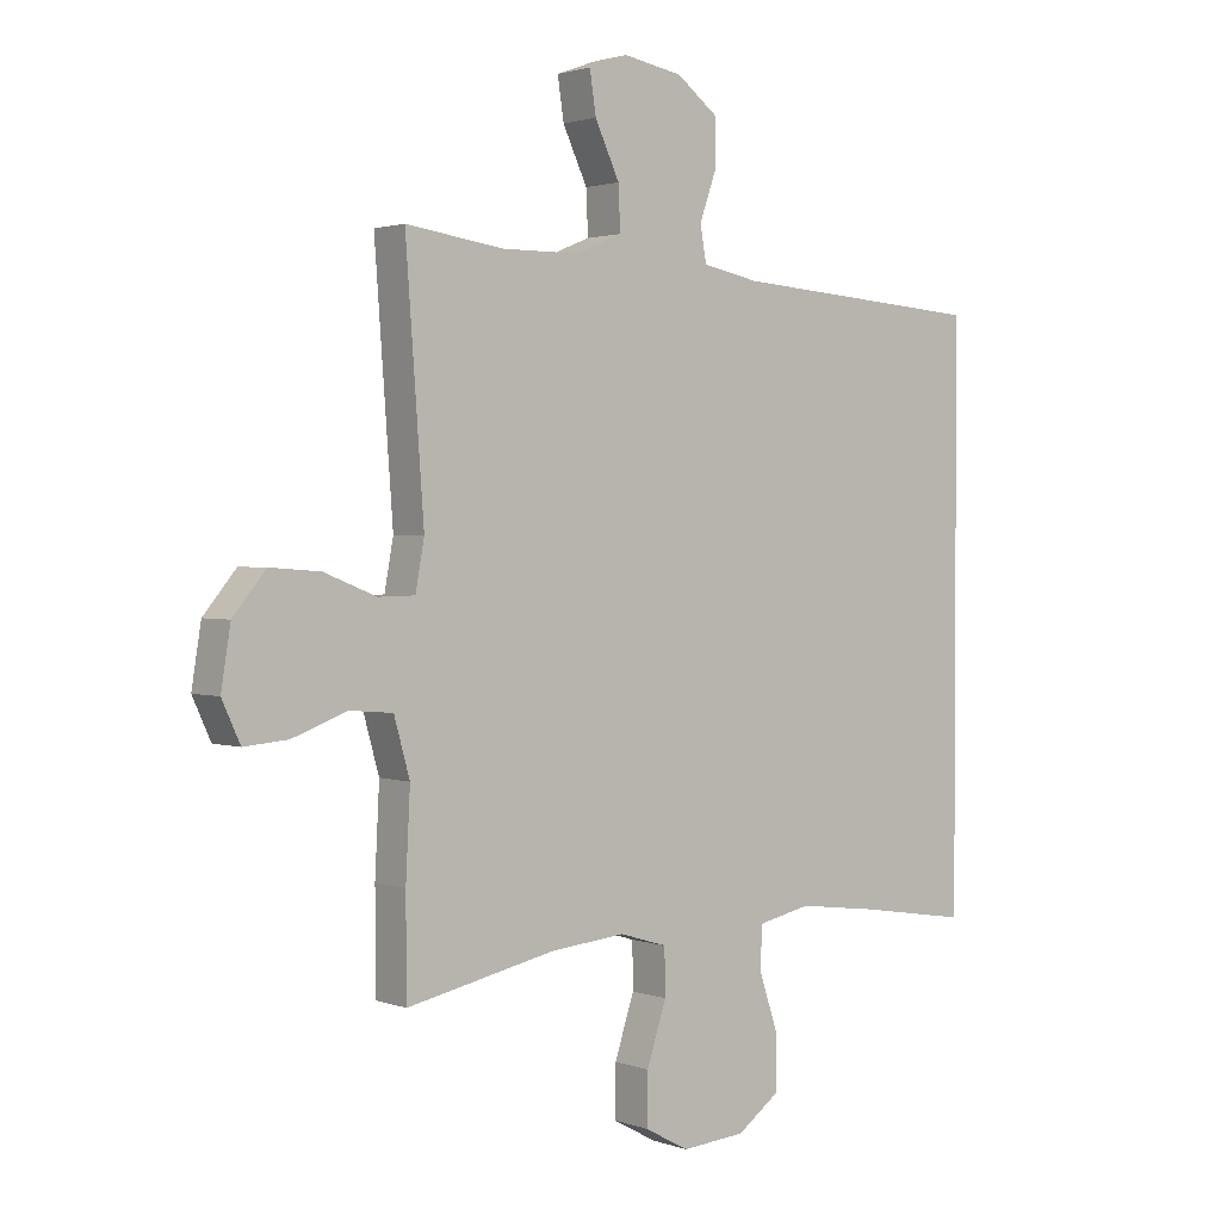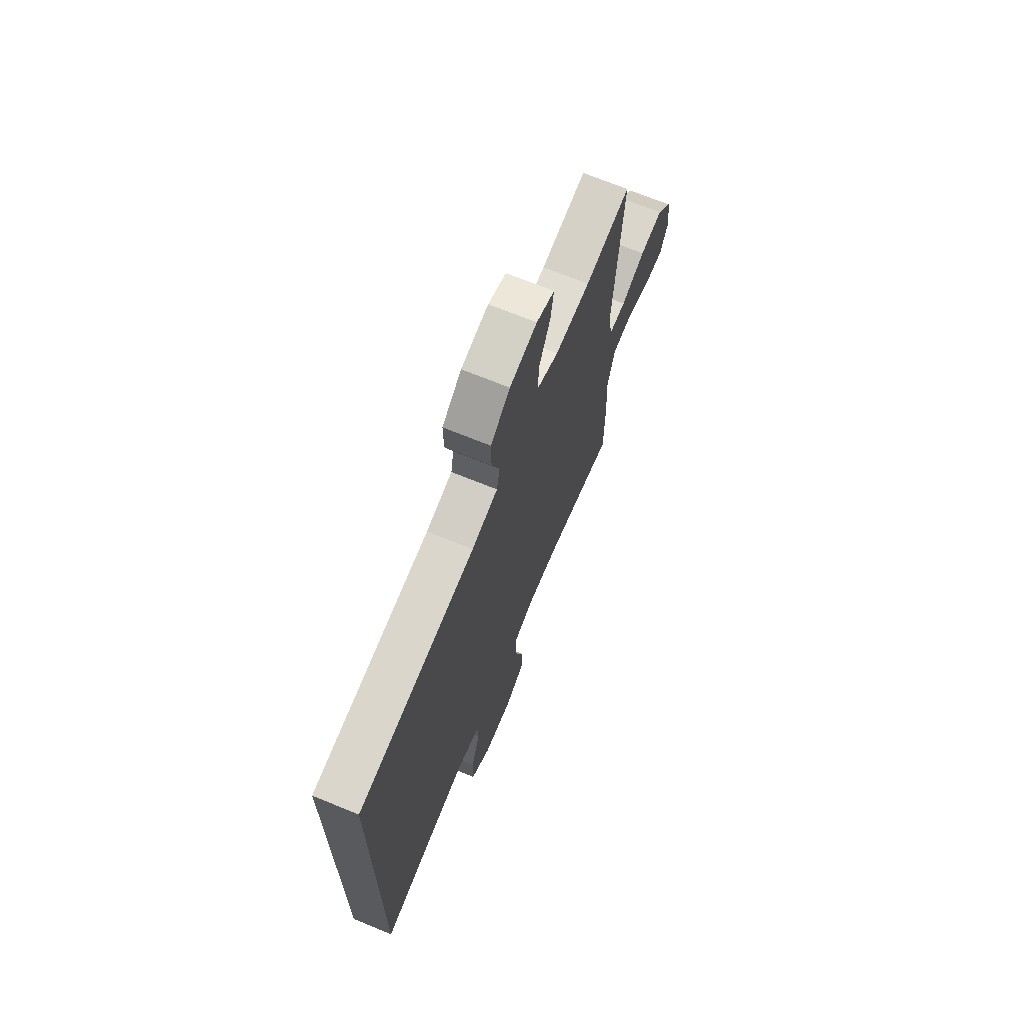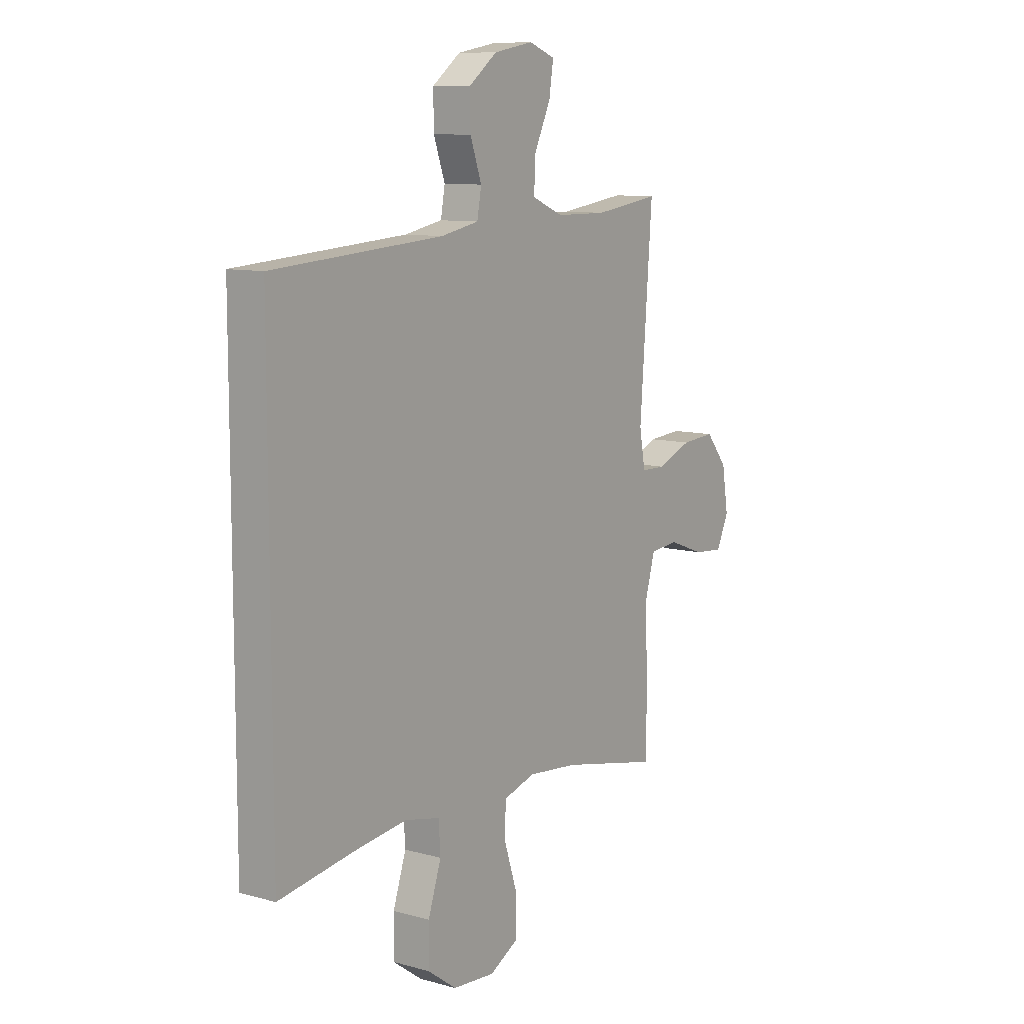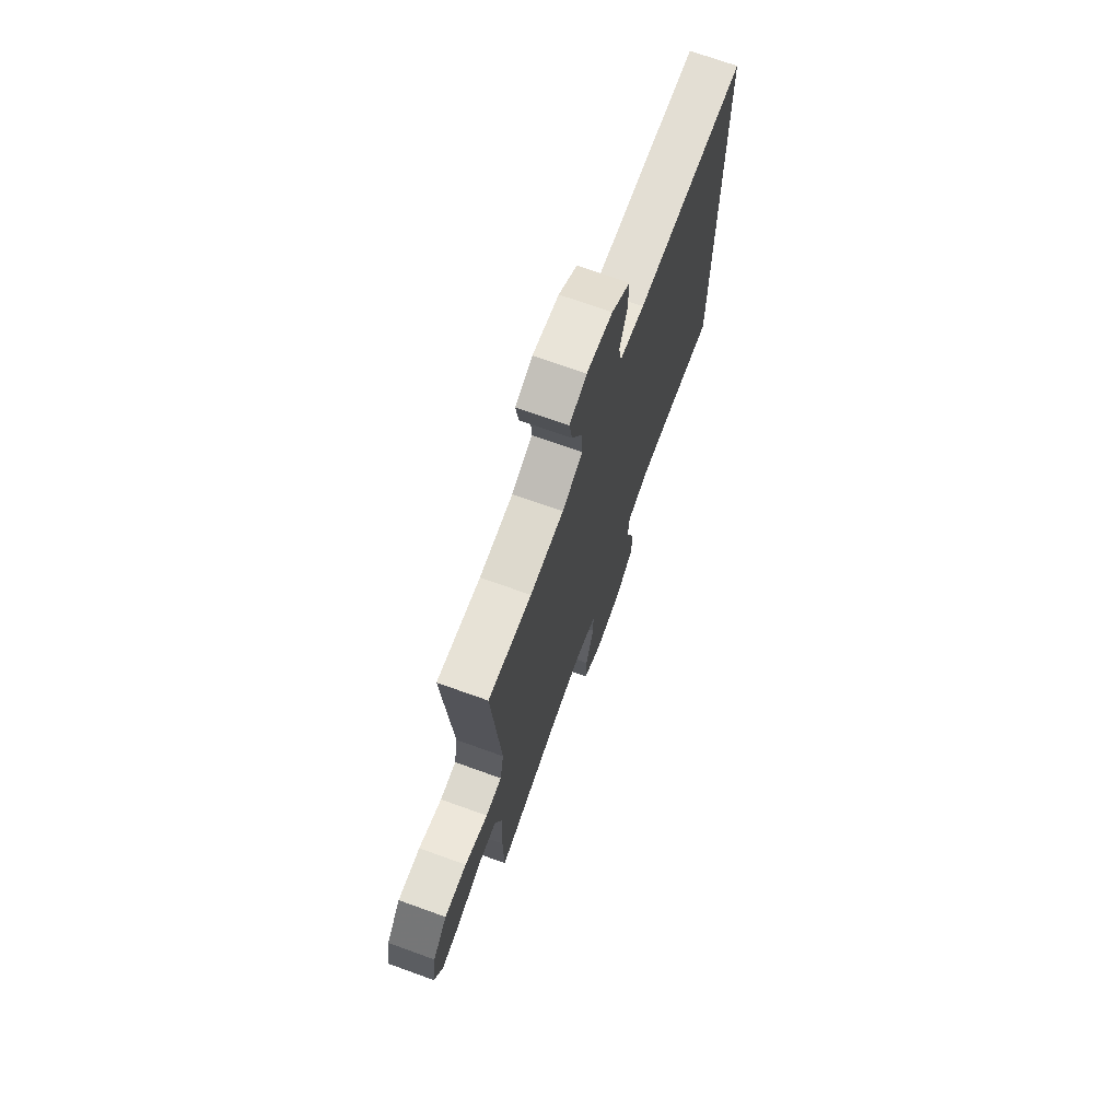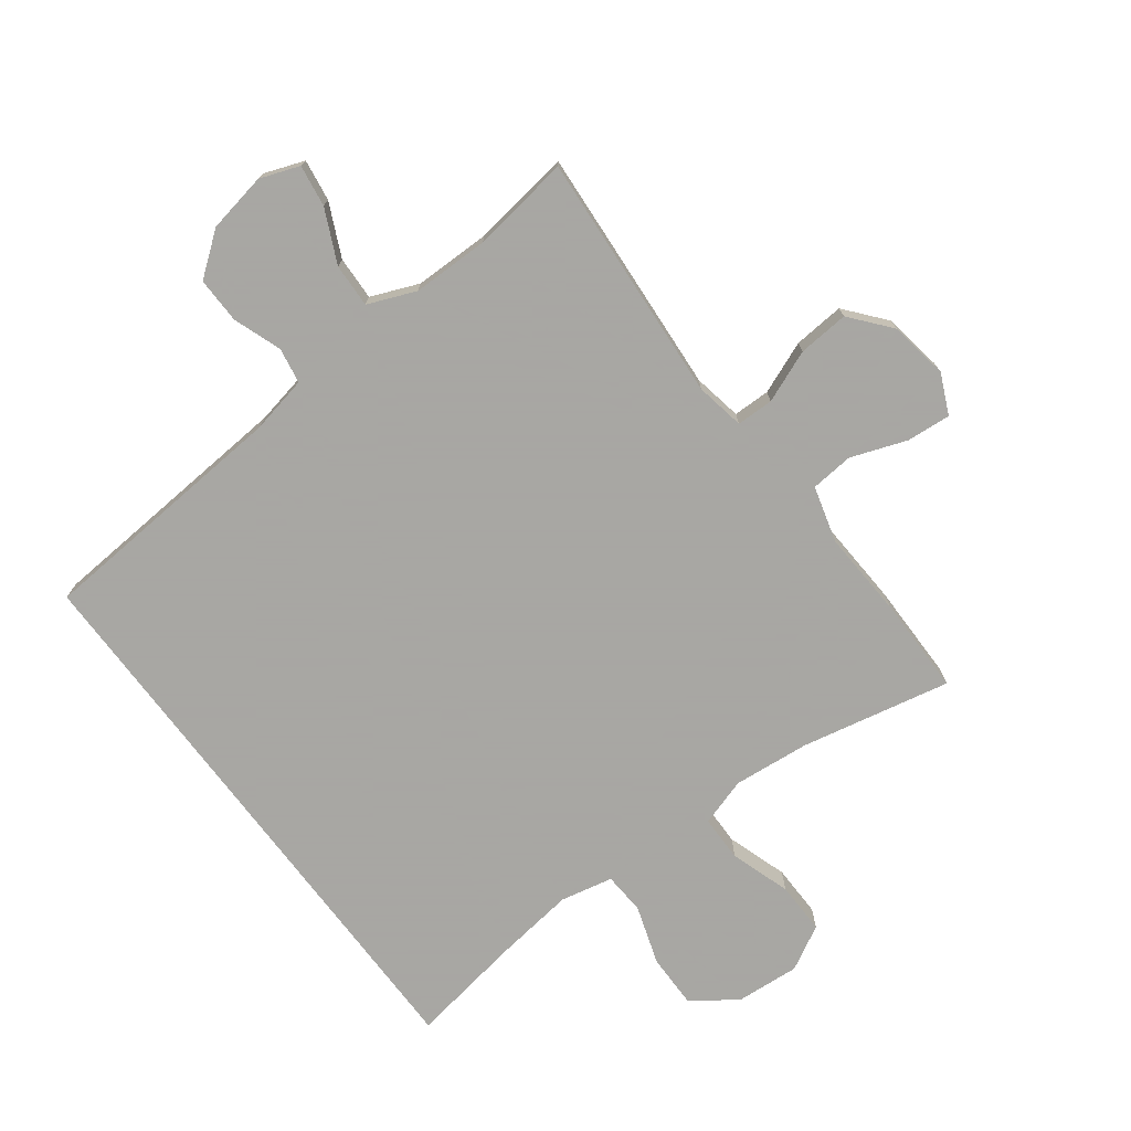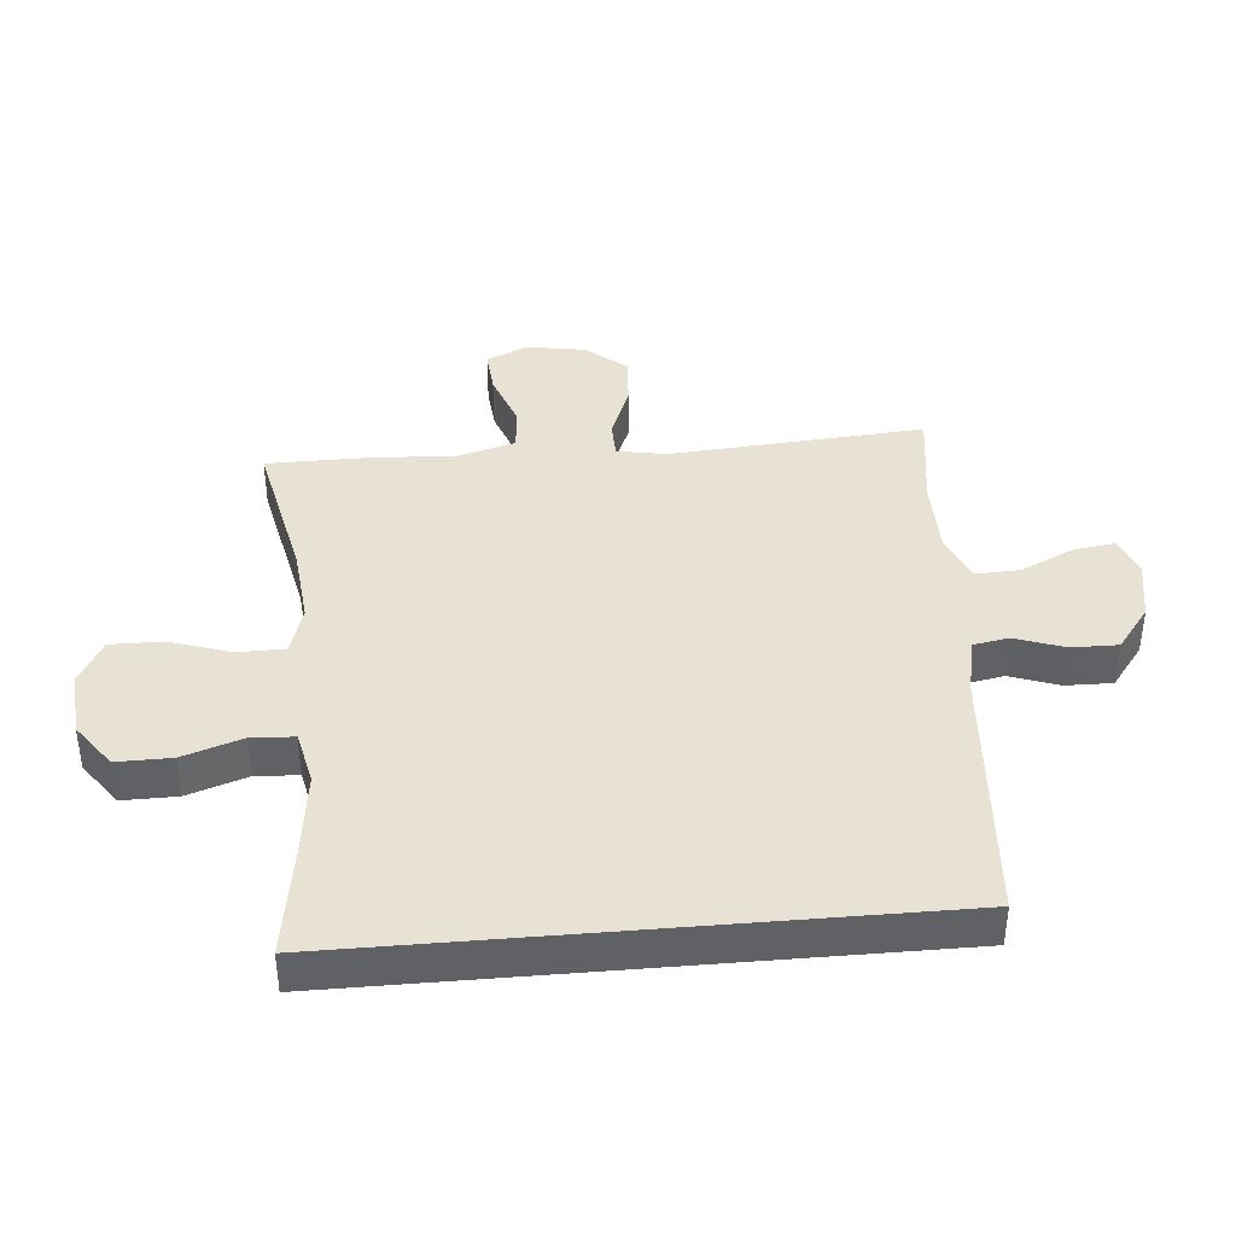
<metadata>
{"format":"obj","ext":"obj","renderer":"f3d","projection":"perspective","resolution":1024,"background":"white","views":[{"elev":1.8,"azim":141.1,"up":"+Z"},{"elev":69.5,"azim":-67.7,"up":"+Z"},{"elev":10.0,"azim":-54.7,"up":"+Z"},{"elev":71.5,"azim":109.8,"up":"+Z"},{"elev":-74.4,"azim":37.1,"up":"+Y"},{"elev":40.0,"azim":-95.0,"up":"+Y"}]}
</metadata>
<code>
v -0.5 0.07 -0.473
v -0.5 0.07 0.431
v -0.095 0.07 0.46
v -0.005 0.07 0.478
v 0.005 0.07 0.534
v -0.022 0.07 0.61
v -0.023 0.07 0.683
v 0.044 0.07 0.734
v 0.138 0.07 0.751
v 0.2 0.07 0.728
v 0.19 0.07 0.662
v 0.151 0.07 0.579
v 0.148 0.07 0.51
v 0.223 0.07 0.479
v 0.344 0.07 0.478
v 0.5 0.07 0.5
v 0.471 0.07 0.105
v 0.485 0.07 0.028
v 0.543 0.07 0.027
v 0.626 0.07 0.06
v 0.706 0.07 0.066
v 0.758 0.07 0.003
v 0.773 0.07 -0.09
v 0.744 0.07 -0.153
v 0.674 0.07 -0.147
v 0.587 0.07 -0.115
v 0.519 0.07 -0.121
v 0.494 0.07 -0.21
v 0.501 0.07 -0.346
v 0.5 0.07 -0.5
v 0.265 0.07 -0.45
v 0.145 0.07 -0.438
v 0.069 0.07 -0.461
v 0.068 0.07 -0.534
v 0.099 0.07 -0.629
v 0.1 0.07 -0.711
v 0.03 0.07 -0.749
v -0.071 0.07 -0.741
v -0.14 0.07 -0.691
v -0.139 0.07 -0.606
v -0.108 0.07 -0.513
v -0.112 0.07 -0.447
v -0.195 0.07 -0.429
v -0.322 0.07 -0.445
v -0.5 0 -0.473
v -0.5 0 0.431
v -0.095 0 0.46
v -0.005 0 0.478
v 0.005 0 0.534
v -0.022 0 0.61
v -0.023 0 0.683
v 0.044 0 0.734
v 0.138 0 0.751
v 0.2 0 0.728
v 0.19 0 0.662
v 0.151 0 0.579
v 0.148 0 0.51
v 0.223 0 0.479
v 0.344 0 0.478
v 0.5 0 0.5
v 0.471 0 0.105
v 0.485 0 0.028
v 0.543 0 0.027
v 0.626 0 0.06
v 0.706 0 0.066
v 0.758 0 0.003
v 0.773 0 -0.09
v 0.744 0 -0.153
v 0.674 0 -0.147
v 0.587 0 -0.115
v 0.519 0 -0.121
v 0.494 0 -0.21
v 0.501 0 -0.346
v 0.5 0 -0.5
v 0.265 0 -0.45
v 0.145 0 -0.438
v 0.069 0 -0.461
v 0.068 0 -0.534
v 0.099 0 -0.629
v 0.1 0 -0.711
v 0.03 0 -0.749
v -0.071 0 -0.741
v -0.14 0 -0.691
v -0.139 0 -0.606
v -0.108 0 -0.513
v -0.112 0 -0.447
v -0.195 0 -0.429
v -0.322 0 -0.445
f 38 39 40 41
f 38 41 42
f 37 38 42
f 34 35 36 37
f 33 34 37 42
f 32 33 42 43
f 28 29 30 31
f 27 28 31 32
f 23 24 25 26
f 23 26 27
f 22 23 27
f 19 20 21 22
f 18 19 22 27
f 15 16 17
f 14 15 17 18
f 13 14 18 27
f 9 10 11 12
f 9 12 13
f 8 9 13
f 5 6 7 8
f 4 5 8 13
f 44 1 2 3
f 43 44 3 4
f 27 32 43
f 4 13 27 43
f 85 84 83 82
f 86 85 82
f 86 82 81
f 81 80 79 78
f 86 81 78 77
f 87 86 77 76
f 75 74 73 72
f 76 75 72 71
f 70 69 68 67
f 71 70 67
f 71 67 66
f 66 65 64 63
f 71 66 63 62
f 61 60 59
f 62 61 59 58
f 71 62 58 57
f 56 55 54 53
f 57 56 53
f 57 53 52
f 52 51 50 49
f 57 52 49 48
f 47 46 45 88
f 48 47 88 87
f 87 76 71
f 87 71 57 48
f 1 45 46 2
f 2 46 47 3
f 3 47 48 4
f 4 48 49 5
f 5 49 50 6
f 6 50 51 7
f 7 51 52 8
f 8 52 53 9
f 9 53 54 10
f 10 54 55 11
f 11 55 56 12
f 12 56 57 13
f 13 57 58 14
f 14 58 59 15
f 15 59 60 16
f 16 60 61 17
f 17 61 62 18
f 18 62 63 19
f 19 63 64 20
f 20 64 65 21
f 21 65 66 22
f 22 66 67 23
f 23 67 68 24
f 24 68 69 25
f 25 69 70 26
f 26 70 71 27
f 27 71 72 28
f 28 72 73 29
f 29 73 74 30
f 30 74 75 31
f 31 75 76 32
f 32 76 77 33
f 33 77 78 34
f 34 78 79 35
f 35 79 80 36
f 36 80 81 37
f 37 81 82 38
f 38 82 83 39
f 39 83 84 40
f 40 84 85 41
f 41 85 86 42
f 42 86 87 43
f 43 87 88 44
f 44 88 45 1

</code>
